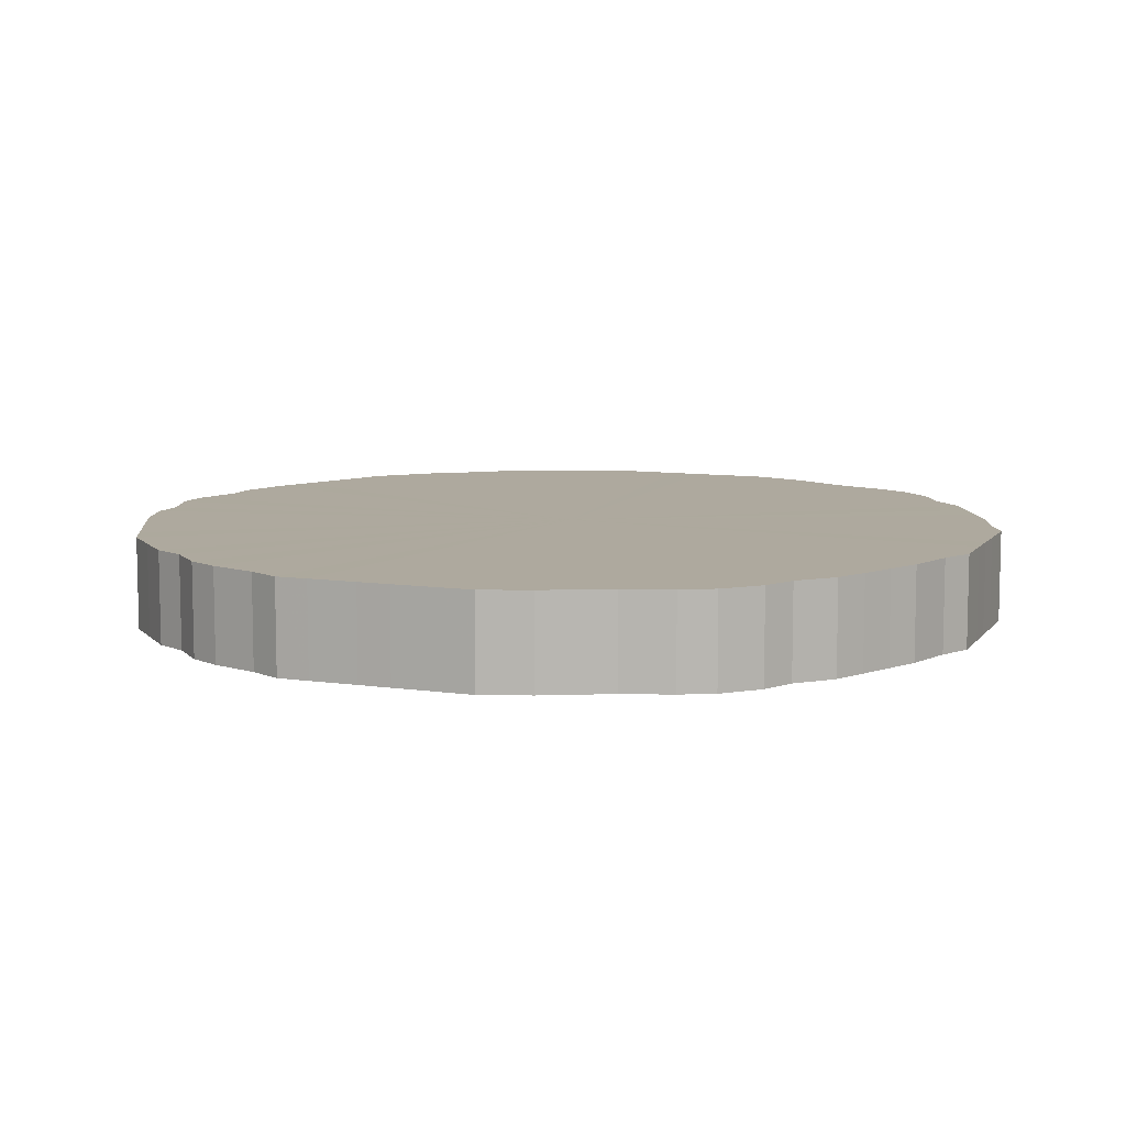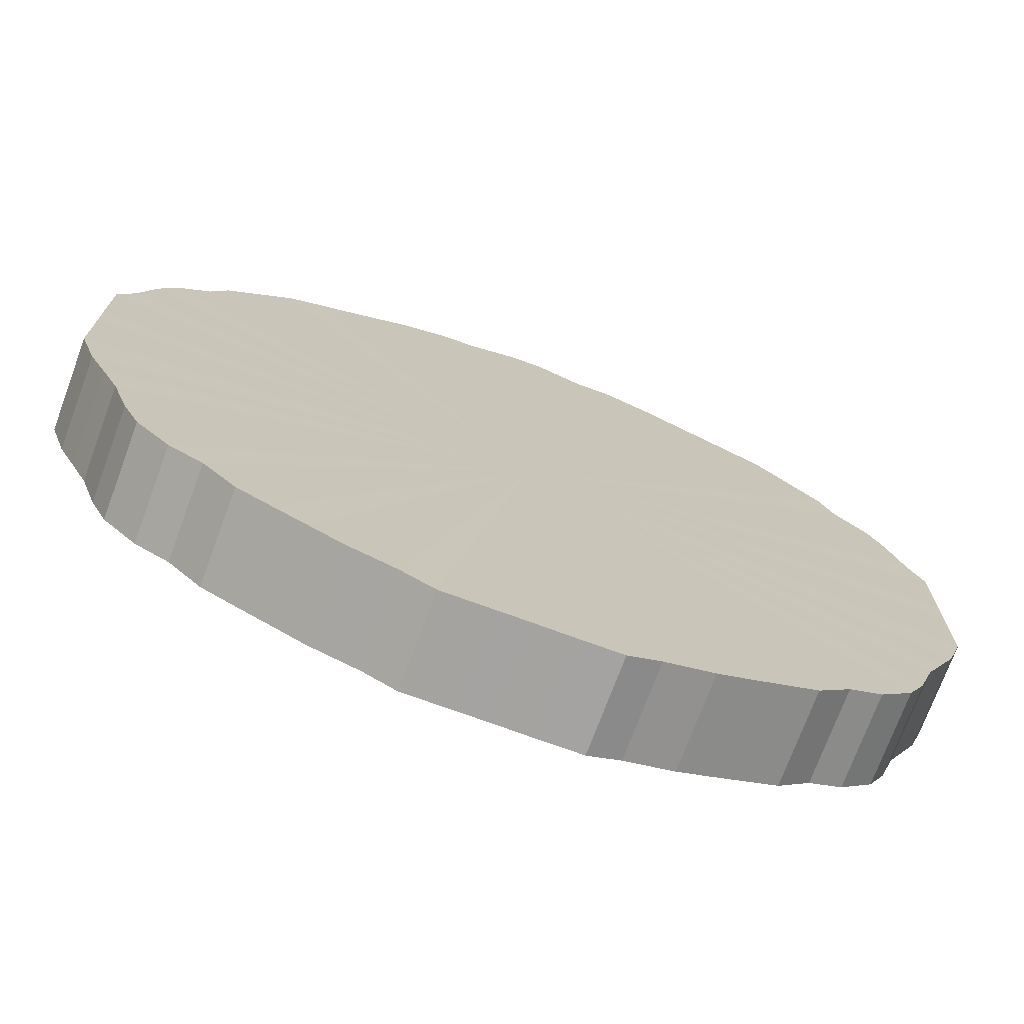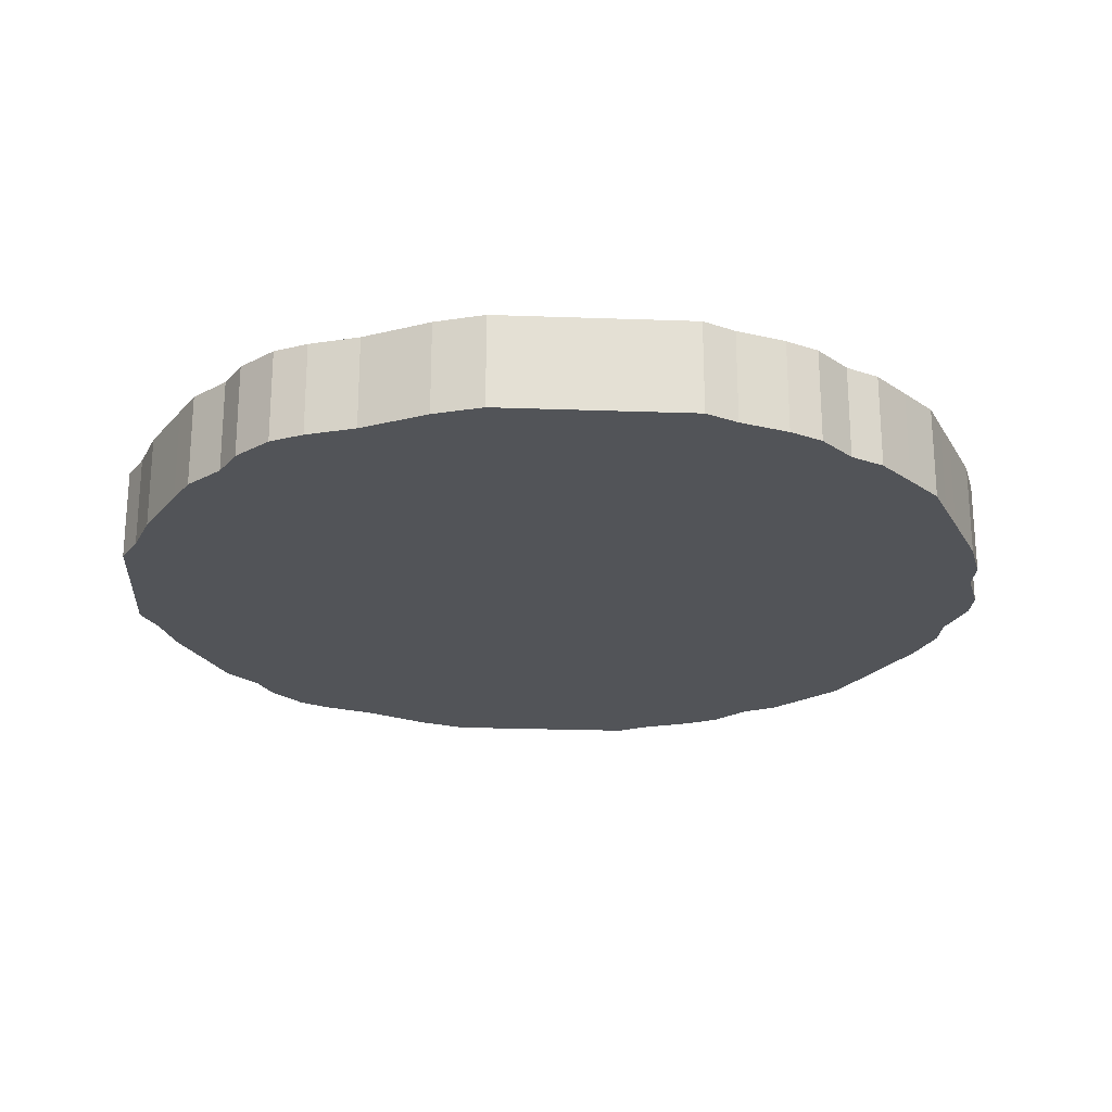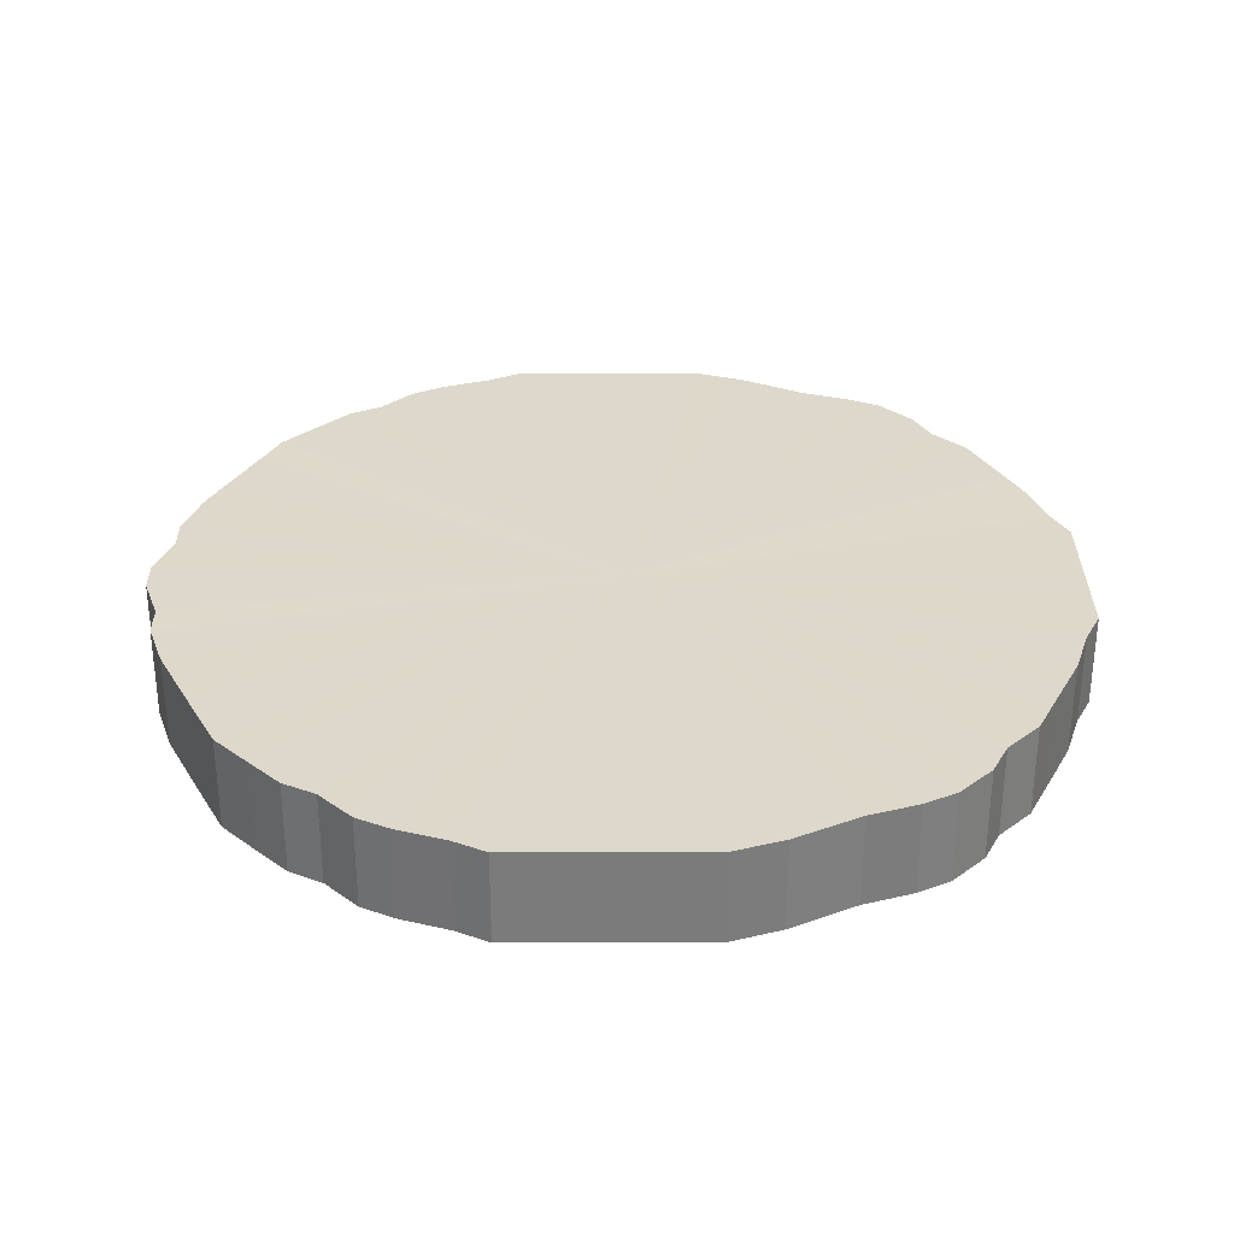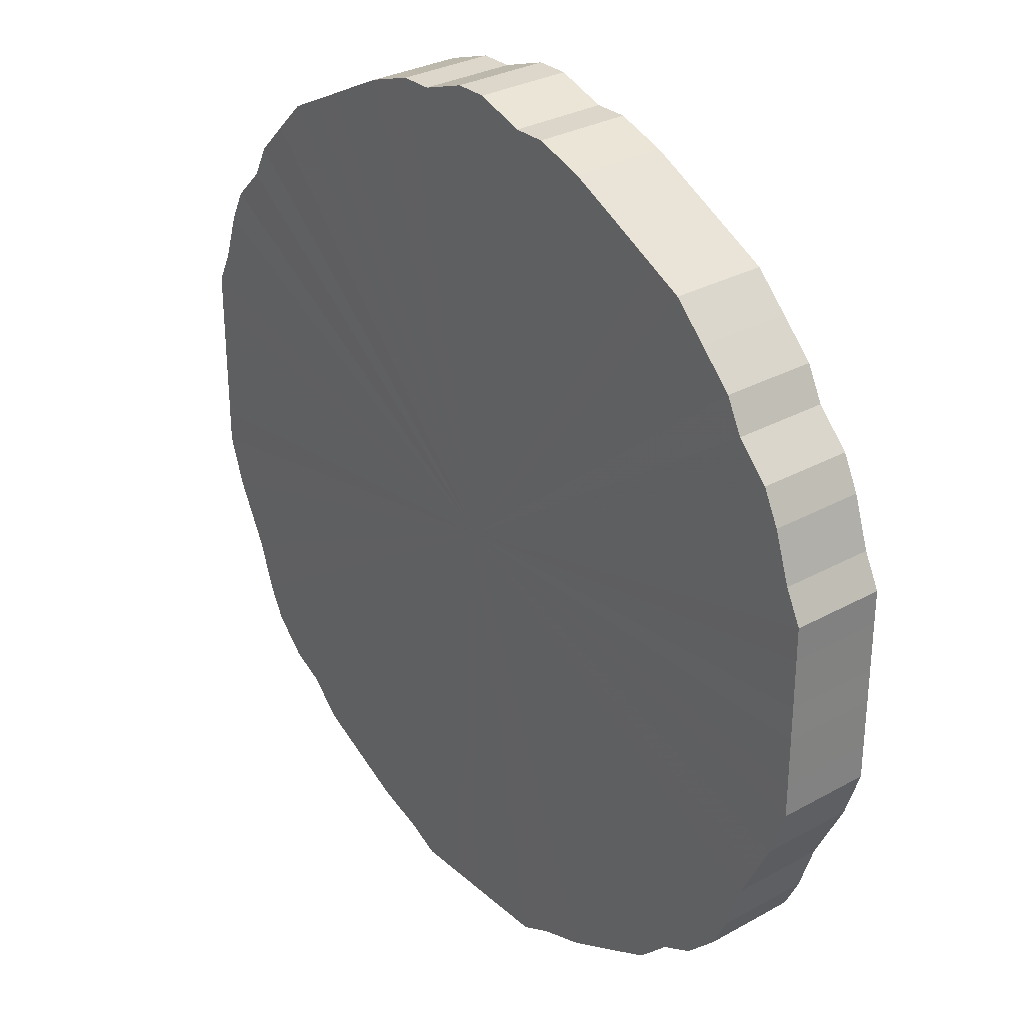
<metadata>
{"format":"obj","ext":"obj","renderer":"f3d","projection":"perspective","resolution":1024,"background":"white","views":[{"elev":9.0,"azim":-68.7,"up":"+Z"},{"elev":-73.0,"azim":159.8,"up":"+Y"},{"elev":-23.1,"azim":86.5,"up":"+Z"},{"elev":31.5,"azim":-90.3,"up":"+Z"},{"elev":30.4,"azim":51.3,"up":"+Y"}]}
</metadata>
<code>
o 23028
v 2163 1880 8.08
v 2163 1880 8.08
v 2163 1880 8.023
v 2163 1880 8.08
v 2163 1880 8.023
v 2163 1880 8.08
v 2163 1880 8.023
v 2163 1880 8.08
v 2163 1880 8.023
v 2163 1880 8.08
v 2163 1880 8.023
v 2163 1880 8.08
v 2163 1880 8.023
v 2163 1880 8.08
v 2163 1880 8.023
v 2163 1880 8.08
v 2163 1880 8.023
v 2164 1880 8.08
v 2164 1880 8.023
v 2163 1880 8.08
v 2163 1880 8.023
v 2164 1880 8.08
v 2164 1880 8.023
v 2163 1880 8.08
v 2163 1880 8.023
v 2164 1880 8.08
v 2164 1880 8.023
v 2163 1880 8.08
v 2163 1880 8.023
v 2164 1880 8.08
v 2164 1880 8.023
v 2163 1880 8.08
v 2163 1880 8.023
v 2164 1880 8.08
v 2164 1880 8.023
v 2163 1880 8.08
v 2163 1880 8.023
v 2164 1880 8.08
v 2164 1880 8.023
v 2163 1880 8.08
v 2163 1880 8.023
v 2164 1880 8.08
v 2164 1880 8.023
v 2163 1880 8.08
v 2163 1880 8.023
v 2164 1880 8.08
v 2164 1880 8.023
v 2163 1880 8.08
v 2163 1880 8.023
v 2164 1880 8.08
v 2164 1880 8.023
v 2163 1880 8.08
v 2163 1880 8.023
v 2164 1880 8.08
v 2164 1880 8.023
v 2163 1880 8.08
v 2163 1880 8.023
v 2164 1880 8.08
v 2164 1880 8.023
v 2163 1880 8.08
v 2163 1880 8.023
v 2164 1880 8.08
v 2164 1880 8.023
v 2163 1880 8.08
v 2163 1880 8.023
v 2164 1880 8.08
v 2164 1880 8.023
v 2163 1880 8.08
v 2163 1880 8.023
v 2164 1880 8.08
v 2164 1880 8.023
v 2163 1880 8.08
v 2163 1880 8.023
v 2164 1880 8.08
v 2164 1880 8.023
v 2163 1880 8.08
v 2163 1880 8.023
v 2164 1880 8.08
v 2164 1880 8.023
v 2163 1880 8.08
v 2163 1880 8.023
v 2164 1880 8.08
v 2164 1880 8.023
v 2163 1880 8.08
v 2163 1880 8.023
v 2164 1880 8.08
v 2164 1880 8.023
v 2163 1880 8.08
v 2163 1880 8.023
v 2164 1880 8.08
v 2164 1880 8.023
v 2163 1881 8.08
v 2163 1880 8.023
v 2164 1880 8.08
v 2164 1880 8.023
v 2163 1881 8.08
v 2163 1881 8.023
v 2164 1881 8.08
v 2164 1881 8.023
v 2163 1881 8.08
v 2163 1881 8.023
v 2164 1881 8.08
v 2164 1881 8.023
v 2163 1881 8.08
v 2163 1881 8.023
v 2164 1881 8.08
v 2164 1881 8.023
v 2163 1881 8.08
v 2163 1881 8.023
v 2164 1881 8.08
v 2164 1881 8.023
v 2163 1881 8.08
v 2163 1881 8.023
v 2164 1881 8.08
v 2164 1881 8.023
v 2163 1881 8.08
v 2163 1881 8.023
v 2164 1881 8.08
v 2164 1881 8.023
v 2163 1881 8.08
v 2163 1881 8.023
v 2164 1881 8.08
v 2164 1881 8.023
v 2163 1881 8.08
v 2163 1881 8.023
v 2163 1881 8.08
v 2163 1881 8.023
v 2163 1881 8.08
v 2163 1881 8.023
v 2163 1881 8.08
v 2163 1881 8.023
v 2163 1881 8.08
v 2163 1881 8.023
v 2163 1881 8.08
v 2163 1881 8.023
v 2163 1881 8.08
v 2163 1881 8.023
v 2163 1881 8.023
v 2163 1880 8.023
v 2163 1880 8.08
v 2163 1880 8.023
v 2163 1880 8.08
v 2163 1880 8.023
v 2163 1880 8.023
v 2163 1880 8.08
v 2163 1880 8.023
v 2163 1880 8.08
v 2163 1880 8.08
v 2163 1880 8.023
v 2163 1880 8.023
v 2163 1880 8.08
v 2164 1880 8.023
v 2163 1880 8.08
v 2163 1880 8.08
v 2163 1880 8.023
v 2164 1880 8.023
v 2164 1880 8.08
v 2164 1880 8.023
v 2164 1880 8.08
v 2163 1880 8.08
v 2163 1880 8.023
v 2164 1880 8.023
v 2164 1880 8.08
v 2164 1880 8.023
v 2164 1880 8.08
v 2163 1880 8.08
v 2163 1880 8.023
v 2164 1880 8.023
v 2164 1880 8.08
v 2164 1880 8.023
v 2164 1880 8.08
v 2163 1880 8.08
v 2163 1880 8.023
v 2164 1880 8.023
v 2164 1880 8.08
v 2164 1880 8.023
v 2164 1880 8.08
v 2163 1880 8.08
v 2163 1880 8.023
v 2164 1880 8.023
v 2164 1880 8.08
v 2164 1880 8.023
v 2164 1880 8.08
v 2163 1880 8.08
v 2163 1880 8.023
v 2164 1880 8.023
v 2164 1880 8.08
v 2164 1880 8.023
v 2164 1880 8.08
v 2163 1880 8.08
v 2163 1880 8.023
v 2164 1880 8.023
v 2164 1880 8.08
v 2164 1880 8.023
v 2164 1880 8.08
v 2163 1880 8.08
v 2163 1880 8.023
v 2164 1880 8.023
v 2164 1880 8.08
v 2164 1880 8.023
v 2164 1880 8.08
v 2163 1880 8.08
v 2163 1880 8.023
v 2164 1880 8.023
v 2164 1880 8.08
v 2164 1880 8.023
v 2164 1880 8.08
v 2163 1880 8.08
v 2163 1880 8.023
v 2164 1880 8.023
v 2164 1880 8.08
v 2164 1881 8.023
v 2164 1880 8.08
v 2163 1880 8.08
v 2163 1880 8.023
v 2164 1881 8.023
v 2164 1881 8.08
v 2164 1881 8.023
v 2164 1881 8.08
v 2163 1880 8.08
v 2163 1880 8.023
v 2164 1881 8.023
v 2164 1881 8.08
v 2164 1881 8.023
v 2164 1881 8.08
v 2163 1880 8.08
v 2163 1880 8.023
v 2164 1881 8.023
v 2164 1881 8.08
v 2164 1881 8.023
v 2164 1881 8.08
v 2163 1880 8.08
v 2163 1880 8.023
v 2163 1881 8.023
v 2164 1881 8.08
v 2163 1881 8.023
v 2163 1881 8.08
v 2163 1880 8.08
v 2163 1880 8.023
v 2163 1881 8.023
v 2163 1881 8.08
v 2163 1881 8.023
v 2163 1881 8.08
v 2163 1880 8.08
v 2163 1880 8.023
v 2163 1881 8.023
v 2163 1881 8.08
v 2163 1881 8.023
v 2163 1881 8.08
v 2163 1880 8.08
v 2163 1880 8.023
v 2163 1881 8.023
v 2163 1881 8.08
v 2163 1881 8.023
v 2163 1881 8.08
v 2163 1880 8.08
v 2163 1880 8.023
v 2163 1881 8.023
v 2163 1881 8.08
v 2163 1881 8.023
v 2163 1881 8.08
v 2163 1880 8.08
v 2163 1880 8.023
v 2163 1881 8.023
v 2163 1881 8.08
v 2163 1881 8.023
v 2163 1881 8.08
v 2163 1880 8.08
v 2163 1880 8.023
v 2163 1881 8.023
v 2163 1881 8.08
v 2163 1881 8.023
v 2163 1881 8.08
v 2163 1881 8.08
v 2163 1881 8.023
v 2163 1881 8.08
v 2163 1880 8.08
v 2163 1880 8.08
v 2163 1880 8.08
v 2163 1880 8.08
v 2163 1880 8.08
v 2163 1880 8.08
v 2163 1880 8.08
v 2163 1880 8.08
v 2163 1880 8.08
v 2163 1880 8.08
v 2164 1880 8.08
v 2163 1880 8.08
v 2164 1880 8.08
v 2163 1880 8.08
v 2164 1880 8.08
v 2163 1880 8.08
v 2164 1880 8.08
v 2163 1880 8.08
v 2164 1880 8.08
v 2163 1880 8.08
v 2164 1880 8.08
v 2163 1880 8.08
v 2164 1880 8.08
v 2163 1880 8.08
v 2164 1880 8.08
v 2163 1880 8.08
v 2164 1880 8.08
v 2163 1880 8.08
v 2164 1880 8.08
v 2163 1880 8.08
v 2164 1880 8.08
v 2163 1880 8.08
v 2164 1880 8.08
v 2163 1880 8.08
v 2164 1880 8.08
v 2163 1880 8.08
v 2164 1880 8.08
v 2163 1880 8.08
v 2164 1880 8.08
v 2163 1880 8.08
v 2164 1880 8.08
v 2163 1880 8.08
v 2164 1880 8.08
v 2163 1880 8.08
v 2164 1880 8.08
v 2163 1880 8.08
v 2164 1880 8.08
v 2163 1881 8.08
v 2164 1880 8.08
v 2163 1881 8.08
v 2164 1881 8.08
v 2163 1881 8.08
v 2164 1881 8.08
v 2163 1881 8.08
v 2164 1881 8.08
v 2163 1881 8.08
v 2164 1881 8.08
v 2163 1881 8.08
v 2164 1881 8.08
v 2163 1881 8.08
v 2164 1881 8.08
v 2163 1881 8.08
v 2164 1881 8.08
v 2163 1881 8.08
v 2163 1881 8.08
v 2163 1881 8.08
v 2163 1881 8.08
v 2163 1881 8.08
v 2163 1881 8.08
v 2163 1881 8.08
v 2163 1880 8.023
v 2163 1880 8.023
v 2163 1880 8.023
v 2163 1880 8.023
v 2163 1880 8.023
v 2163 1880 8.023
v 2163 1880 8.023
v 2163 1880 8.023
v 2163 1880 8.023
v 2164 1880 8.023
v 2163 1880 8.023
v 2164 1880 8.023
v 2163 1880 8.023
v 2164 1880 8.023
v 2163 1880 8.023
v 2164 1880 8.023
v 2163 1880 8.023
v 2164 1880 8.023
v 2163 1880 8.023
v 2164 1880 8.023
v 2163 1880 8.023
v 2164 1880 8.023
v 2163 1880 8.023
v 2164 1880 8.023
v 2163 1880 8.023
v 2164 1880 8.023
v 2163 1880 8.023
v 2164 1880 8.023
v 2163 1880 8.023
v 2164 1880 8.023
v 2163 1880 8.023
v 2164 1880 8.023
v 2163 1880 8.023
v 2164 1880 8.023
v 2163 1880 8.023
v 2164 1880 8.023
v 2163 1880 8.023
v 2164 1880 8.023
v 2163 1880 8.023
v 2164 1880 8.023
v 2163 1880 8.023
v 2164 1880 8.023
v 2163 1880 8.023
v 2164 1880 8.023
v 2163 1880 8.023
v 2164 1880 8.023
v 2163 1880 8.023
v 2164 1880 8.023
v 2163 1881 8.023
v 2164 1881 8.023
v 2163 1881 8.023
v 2164 1881 8.023
v 2163 1881 8.023
v 2164 1881 8.023
v 2163 1881 8.023
v 2164 1881 8.023
v 2163 1881 8.023
v 2164 1881 8.023
v 2163 1881 8.023
v 2164 1881 8.023
v 2163 1881 8.023
v 2164 1881 8.023
v 2163 1881 8.023
v 2163 1881 8.023
v 2163 1881 8.023
v 2163 1881 8.023
v 2163 1881 8.023
v 2163 1881 8.023
v 2163 1881 8.023
v 2163 1881 8.023
f 1 2 3
f 2 4 5
f 6 1 7
f 4 8 9
f 10 6 11
f 8 12 13
f 14 10 15
f 12 16 17
f 18 14 19
f 16 20 21
f 22 18 23
f 20 24 25
f 26 22 27
f 24 28 29
f 30 26 31
f 28 32 33
f 34 30 35
f 32 36 37
f 38 34 39
f 36 40 41
f 42 38 43
f 40 44 45
f 46 42 47
f 44 48 49
f 50 46 51
f 48 52 53
f 54 50 55
f 52 56 57
f 58 54 59
f 56 60 61
f 62 58 63
f 60 64 65
f 66 62 67
f 64 68 69
f 70 66 71
f 68 72 73
f 74 70 75
f 72 76 77
f 78 74 79
f 76 80 81
f 82 78 83
f 80 84 85
f 86 82 87
f 84 88 89
f 90 86 91
f 88 92 93
f 94 90 95
f 92 96 97
f 98 94 99
f 96 100 101
f 102 98 103
f 100 104 105
f 106 102 107
f 104 108 109
f 110 106 111
f 108 112 113
f 114 110 115
f 112 116 117
f 118 114 119
f 116 120 121
f 122 118 123
f 120 124 125
f 126 122 127
f 124 128 129
f 130 126 131
f 128 132 133
f 134 130 135
f 132 136 137
f 136 134 138
f 139 140 141
f 141 142 143
f 144 145 139
f 146 147 144
f 143 148 149
f 150 151 146
f 152 153 150
f 149 154 155
f 156 157 152
f 158 159 156
f 155 160 161
f 162 163 158
f 164 165 162
f 161 166 167
f 168 169 164
f 170 171 168
f 167 172 173
f 174 175 170
f 176 177 174
f 173 178 179
f 180 181 176
f 182 183 180
f 179 184 185
f 186 187 182
f 188 189 186
f 185 190 191
f 192 193 188
f 194 195 192
f 191 196 197
f 198 199 194
f 200 201 198
f 197 202 203
f 204 205 200
f 206 207 204
f 203 208 209
f 210 211 206
f 212 213 210
f 209 214 215
f 216 217 212
f 218 219 216
f 215 220 221
f 222 223 218
f 224 225 222
f 221 226 227
f 228 229 224
f 230 231 228
f 227 232 233
f 234 235 230
f 236 237 234
f 233 238 239
f 240 241 236
f 242 243 240
f 239 244 245
f 246 247 242
f 248 249 246
f 245 250 251
f 252 253 248
f 254 255 252
f 251 256 257
f 258 259 254
f 260 261 258
f 257 262 263
f 264 265 260
f 266 267 264
f 263 268 269
f 270 271 266
f 272 273 270
f 269 274 275
f 275 276 272
f 277 278 279
f 277 280 278
f 277 279 281
f 277 282 280
f 277 281 283
f 277 284 282
f 277 283 285
f 277 286 284
f 277 285 287
f 277 288 286
f 277 287 289
f 277 290 288
f 277 289 291
f 277 292 290
f 277 291 293
f 277 294 292
f 277 293 295
f 277 296 294
f 277 295 297
f 277 298 296
f 277 297 299
f 277 300 298
f 277 299 301
f 277 302 300
f 277 301 303
f 277 304 302
f 277 303 305
f 277 306 304
f 277 305 307
f 277 308 306
f 277 307 309
f 277 310 308
f 277 309 311
f 277 312 310
f 277 311 313
f 277 314 312
f 277 313 315
f 277 316 314
f 277 315 317
f 277 318 316
f 277 317 319
f 277 320 318
f 277 319 321
f 277 322 320
f 277 321 323
f 277 324 322
f 277 323 325
f 277 326 324
f 277 325 327
f 277 328 326
f 277 327 329
f 277 330 328
f 277 329 331
f 277 332 330
f 277 331 333
f 277 334 332
f 277 333 335
f 277 336 334
f 277 335 337
f 277 338 336
f 277 337 339
f 277 340 338
f 277 339 341
f 277 342 340
f 277 341 343
f 277 344 342
f 277 343 345
f 277 346 344
f 277 345 346
f 347 348 349
f 347 350 348
f 347 349 351
f 347 352 350
f 347 351 353
f 347 354 352
f 347 353 355
f 347 356 354
f 347 355 357
f 347 358 356
f 347 357 359
f 347 360 358
f 347 359 361
f 347 362 360
f 347 361 363
f 347 364 362
f 347 363 365
f 347 366 364
f 347 365 367
f 347 368 366
f 347 367 369
f 347 370 368
f 347 369 371
f 347 372 370
f 347 371 373
f 347 374 372
f 347 373 375
f 347 376 374
f 347 375 377
f 347 378 376
f 347 377 379
f 347 380 378
f 347 379 381
f 347 382 380
f 347 381 383
f 347 384 382
f 347 383 385
f 347 386 384
f 347 385 387
f 347 388 386
f 347 387 389
f 347 390 388
f 347 389 391
f 347 392 390
f 347 391 393
f 347 394 392
f 347 393 395
f 347 396 394
f 347 395 397
f 347 398 396
f 347 397 399
f 347 400 398
f 347 399 401
f 347 402 400
f 347 401 403
f 347 404 402
f 347 403 405
f 347 406 404
f 347 405 407
f 347 408 406
f 347 407 409
f 347 410 408
f 347 409 411
f 347 412 410
f 347 411 413
f 347 414 412
f 347 413 415
f 347 416 414
f 347 415 416

</code>
